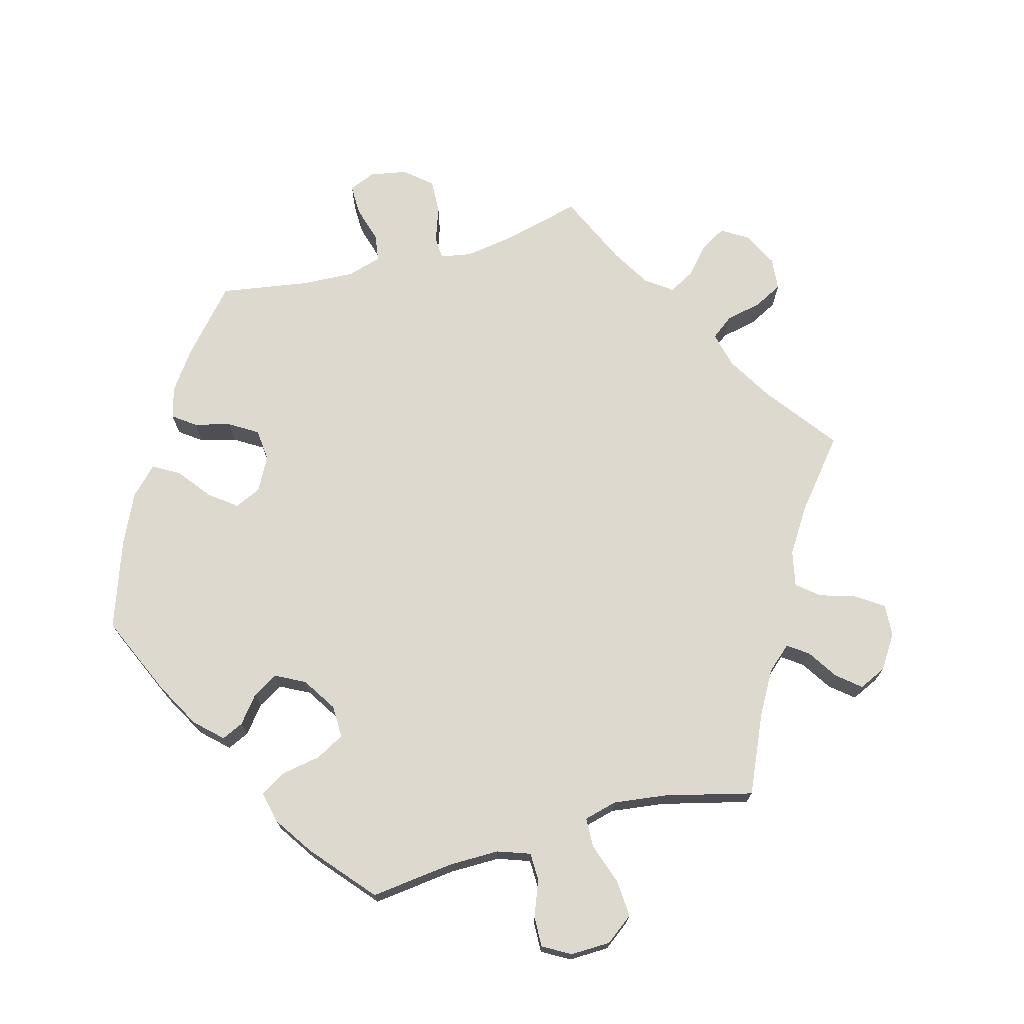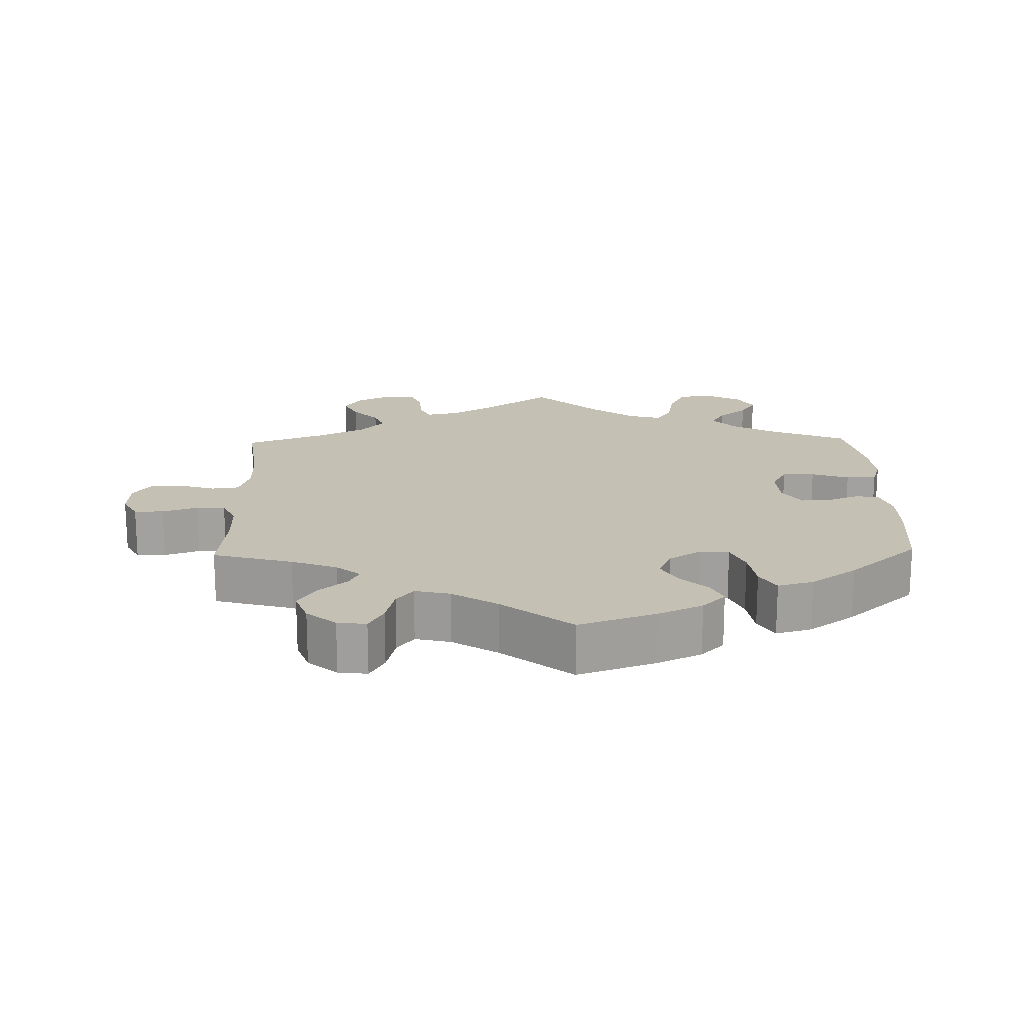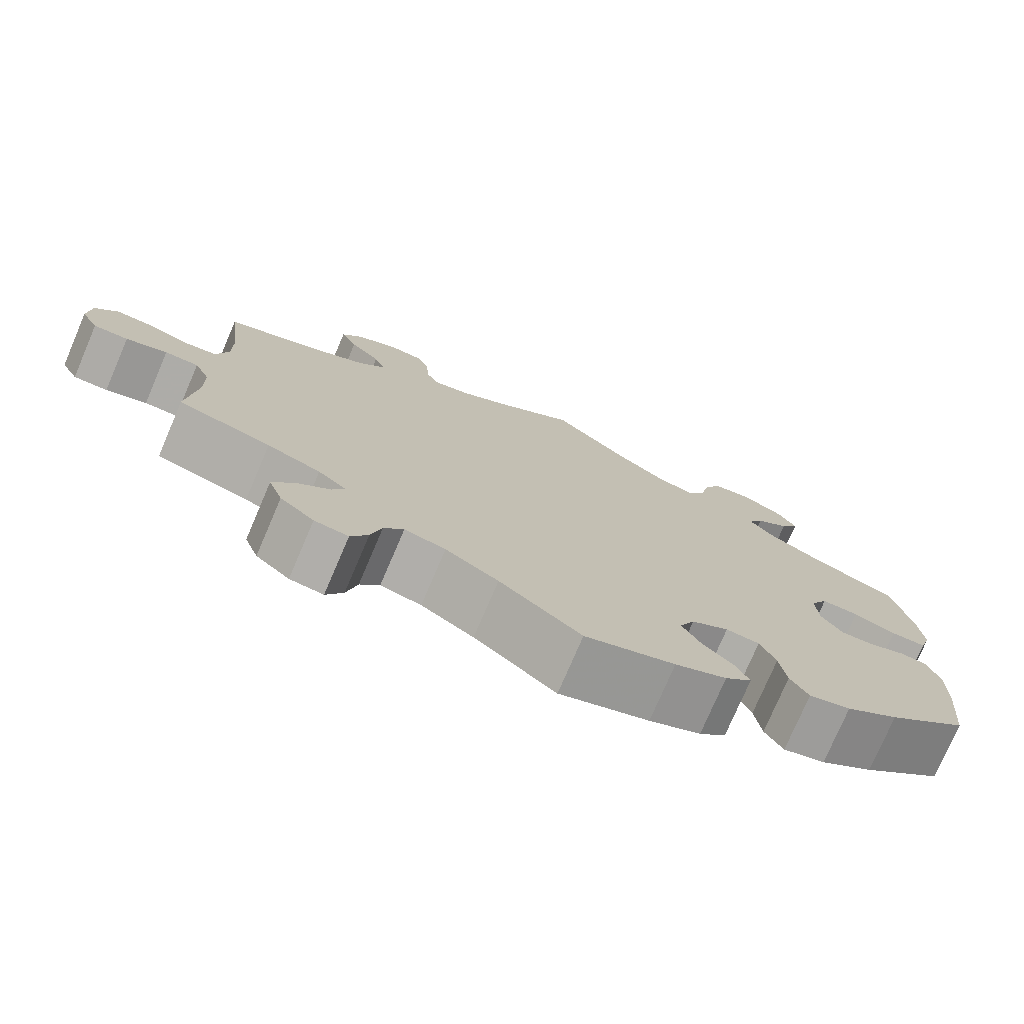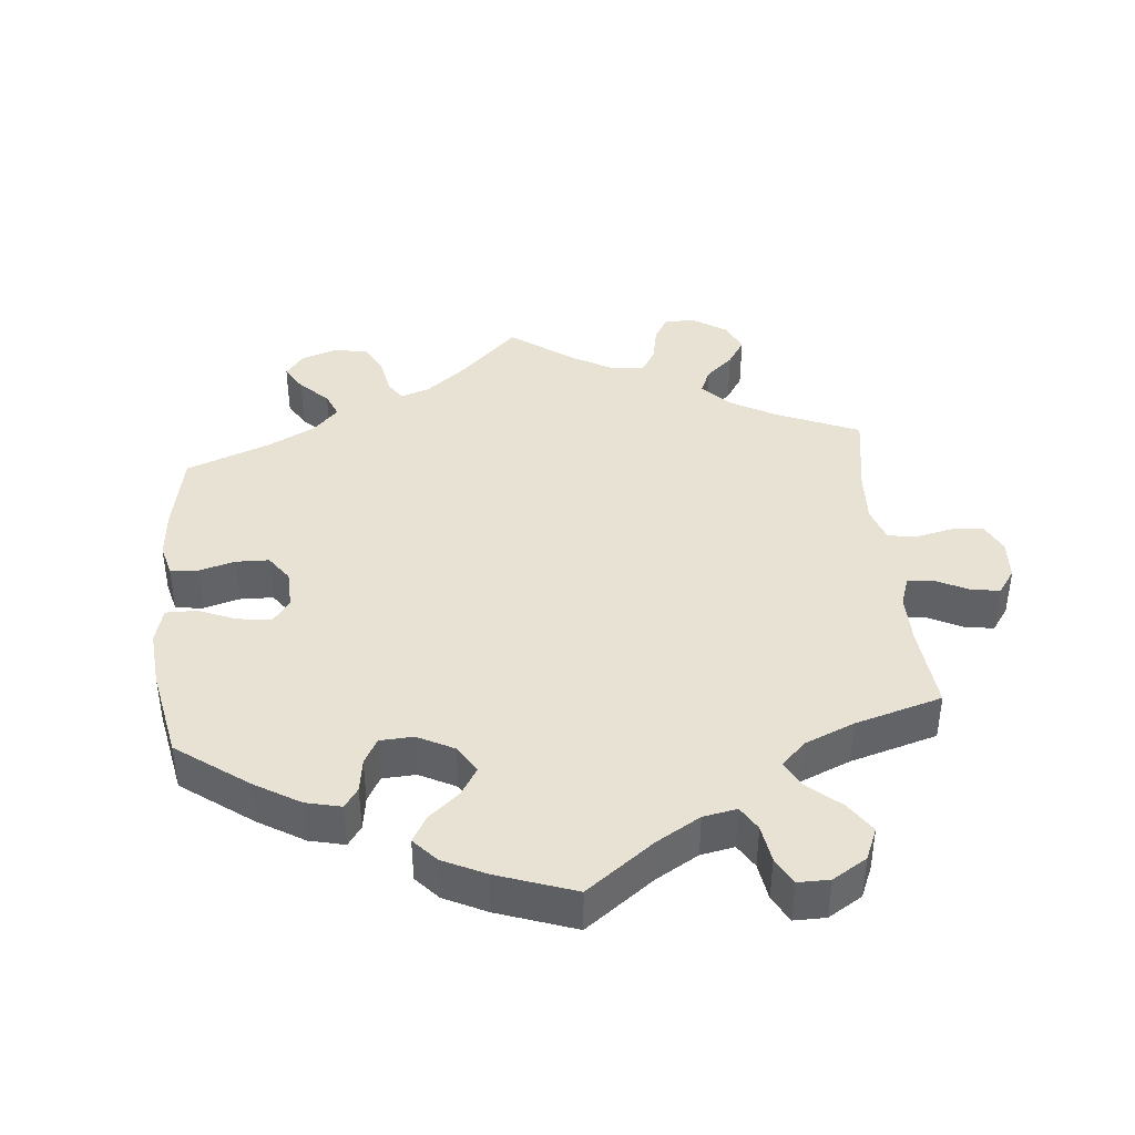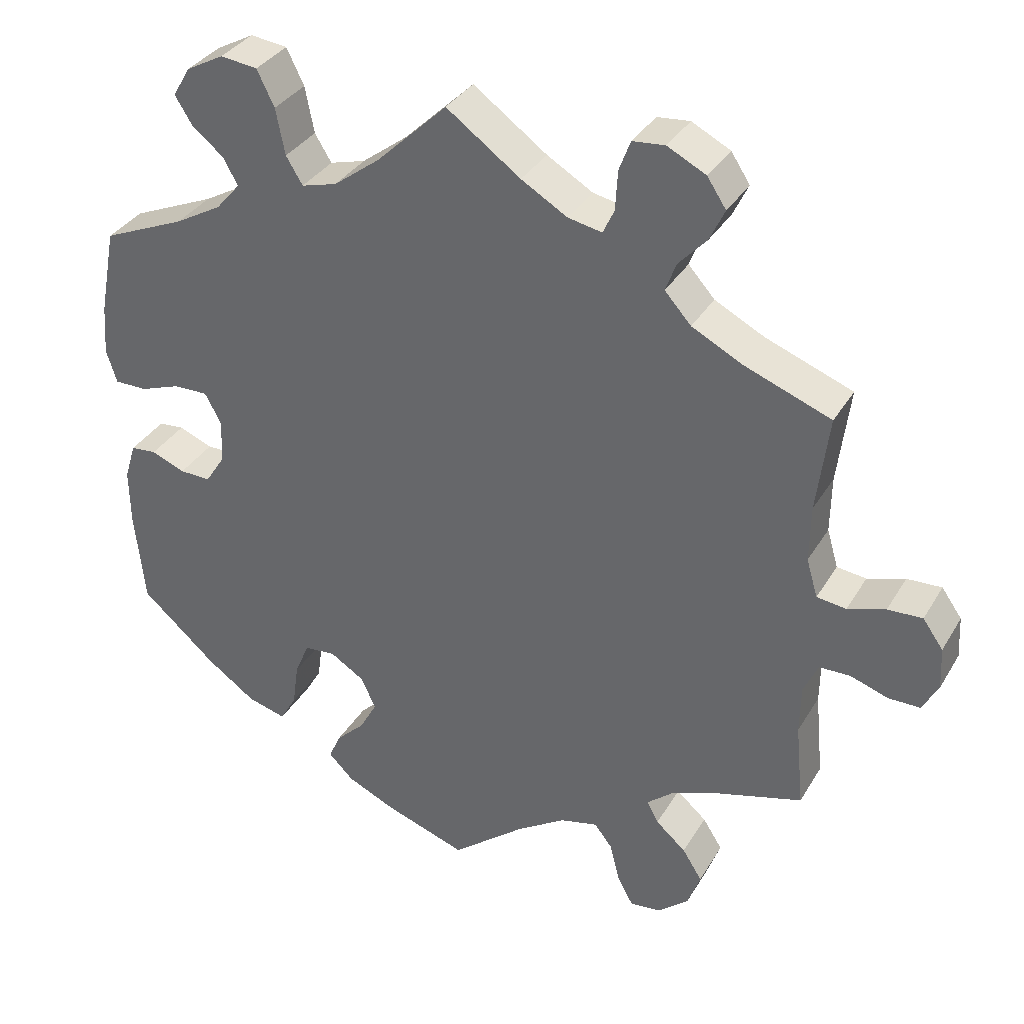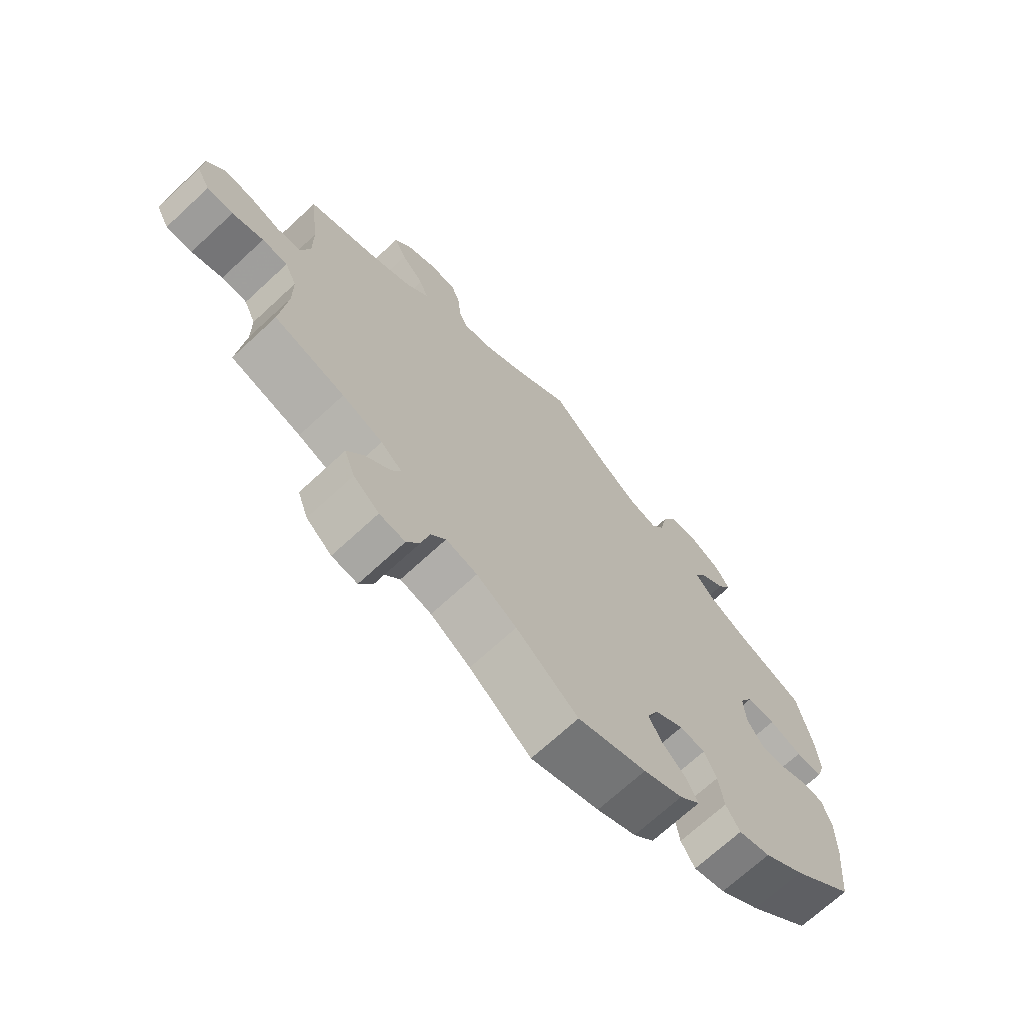
<metadata>
{"format":"obj","ext":"obj","renderer":"f3d","projection":"perspective","resolution":1024,"background":"white","views":[{"elev":71.6,"azim":-45.1,"up":"+Y"},{"elev":18.0,"azim":178.5,"up":"+Y"},{"elev":-76.4,"azim":156.8,"up":"+Z"},{"elev":40.8,"azim":-65.3,"up":"+Y"},{"elev":34.4,"azim":26.7,"up":"+Z"},{"elev":-70.2,"azim":132.8,"up":"+Z"}]}
</metadata>
<code>
v -0.513 0.07 -0.164
v -0.514 0.07 -0.089
v -0.499 0.07 -0.04
v -0.465 0.07 -0.037
v -0.42 0.07 -0.055
v -0.379 0.07 -0.056
v -0.353 0.07 -0.016
v -0.35 0.07 0.042
v -0.372 0.07 0.083
v -0.418 0.07 0.082
v -0.471 0.07 0.063
v -0.514 0.07 0.063
v -0.528 0.07 0.107
v -0.523 0.07 0.174
v -0.501 0.07 0.289
v -0.391 0.07 0.336
v -0.329 0.07 0.371
v -0.297 0.07 0.408
v -0.316 0.07 0.443
v -0.358 0.07 0.477
v -0.381 0.07 0.514
v -0.358 0.07 0.553
v -0.308 0.07 0.58
v -0.259 0.07 0.574
v -0.236 0.07 0.527
v -0.224 0.07 0.466
v -0.202 0.07 0.43
v -0.155 0.07 0.443
v -0.094 0.07 0.489
v -0.001 0.07 0.578
v 0.097 0.07 0.507
v 0.158 0.07 0.471
v 0.203 0.07 0.462
v 0.218 0.07 0.494
v 0.221 0.07 0.546
v 0.236 0.07 0.586
v 0.279 0.07 0.59
v 0.33 0.07 0.564
v 0.355 0.07 0.526
v 0.335 0.07 0.484
v 0.298 0.07 0.444
v 0.284 0.07 0.406
v 0.319 0.07 0.367
v 0.385 0.07 0.333
v 0.501 0.07 0.289
v 0.485 0.07 0.161
v 0.484 0.07 0.086
v 0.499 0.07 0.035
v 0.538 0.07 0.03
v 0.588 0.07 0.046
v 0.634 0.07 0.048
v 0.661 0.07 0.01
v 0.664 0.07 -0.046
v 0.643 0.07 -0.085
v 0.601 0.07 -0.085
v 0.551 0.07 -0.068
v 0.51 0.07 -0.069
v 0.491 0.07 -0.111
v 0.49 0.07 -0.176
v 0.501 0.07 -0.289
v 0.388 0.07 -0.321
v 0.323 0.07 -0.346
v 0.289 0.07 -0.375
v 0.304 0.07 -0.404
v 0.344 0.07 -0.439
v 0.37 0.07 -0.48
v 0.353 0.07 -0.527
v 0.312 0.07 -0.562
v 0.271 0.07 -0.567
v 0.25 0.07 -0.529
v 0.237 0.07 -0.476
v 0.213 0.07 -0.445
v 0.163 0.07 -0.457
v 0.099 0.07 -0.498
v 0 0.07 -0.578
v -0.11 0.07 -0.54
v -0.173 0.07 -0.511
v -0.206 0.07 -0.478
v -0.19 0.07 -0.442
v -0.152 0.07 -0.405
v -0.129 0.07 -0.363
v -0.148 0.07 -0.321
v -0.194 0.07 -0.292
v -0.235 0.07 -0.296
v -0.254 0.07 -0.341
v -0.262 0.07 -0.399
v -0.284 0.07 -0.437
v -0.335 0.07 -0.423
v -0.4 0.07 -0.377
v -0.5 0.07 -0.289
v -0.513 0 -0.164
v -0.514 0 -0.089
v -0.499 0 -0.04
v -0.465 0 -0.037
v -0.42 0 -0.055
v -0.379 0 -0.056
v -0.353 0 -0.016
v -0.35 0 0.042
v -0.372 0 0.083
v -0.418 0 0.082
v -0.471 0 0.063
v -0.514 0 0.063
v -0.528 0 0.107
v -0.523 0 0.174
v -0.501 0 0.289
v -0.391 0 0.336
v -0.329 0 0.371
v -0.297 0 0.408
v -0.316 0 0.443
v -0.358 0 0.477
v -0.381 0 0.514
v -0.358 0 0.553
v -0.308 0 0.58
v -0.259 0 0.574
v -0.236 0 0.527
v -0.224 0 0.466
v -0.202 0 0.43
v -0.155 0 0.443
v -0.094 0 0.489
v -0.001 0 0.578
v 0.097 0 0.507
v 0.158 0 0.471
v 0.203 0 0.462
v 0.218 0 0.494
v 0.221 0 0.546
v 0.236 0 0.586
v 0.279 0 0.59
v 0.33 0 0.564
v 0.355 0 0.526
v 0.335 0 0.484
v 0.298 0 0.444
v 0.284 0 0.406
v 0.319 0 0.367
v 0.385 0 0.333
v 0.501 0 0.289
v 0.485 0 0.161
v 0.484 0 0.086
v 0.499 0 0.035
v 0.538 0 0.03
v 0.588 0 0.046
v 0.634 0 0.048
v 0.661 0 0.01
v 0.664 0 -0.046
v 0.643 0 -0.085
v 0.601 0 -0.085
v 0.551 0 -0.068
v 0.51 0 -0.069
v 0.491 0 -0.111
v 0.49 0 -0.176
v 0.501 0 -0.289
v 0.388 0 -0.321
v 0.323 0 -0.346
v 0.289 0 -0.375
v 0.304 0 -0.404
v 0.344 0 -0.439
v 0.37 0 -0.48
v 0.353 0 -0.527
v 0.312 0 -0.562
v 0.271 0 -0.567
v 0.25 0 -0.529
v 0.237 0 -0.476
v 0.213 0 -0.445
v 0.163 0 -0.457
v 0.099 0 -0.498
v 0 0 -0.578
v -0.11 0 -0.54
v -0.173 0 -0.511
v -0.206 0 -0.478
v -0.19 0 -0.442
v -0.152 0 -0.405
v -0.129 0 -0.363
v -0.148 0 -0.321
v -0.194 0 -0.292
v -0.235 0 -0.296
v -0.254 0 -0.341
v -0.262 0 -0.399
v -0.284 0 -0.437
v -0.335 0 -0.423
v -0.4 0 -0.377
v -0.5 0 -0.289
f 85 86 87 88
f 84 85 88 89
f 77 78 79 80
f 77 80 81
f 74 75 76 77
f 73 74 77 81
f 72 73 81 82
f 68 69 70 71
f 68 71 72
f 67 68 72
f 64 65 66 67
f 63 64 67 72
f 59 60 61
f 58 59 61 62
f 57 58 62 63
f 53 54 55 56
f 53 56 57
f 52 53 57
f 49 50 51 52
f 48 49 52 57
f 47 48 57 63
f 44 45 46
f 43 44 46 47
f 42 43 47 63
f 38 39 40 41
f 38 41 42
f 37 38 42
f 34 35 36 37
f 33 34 37 42
f 32 33 42 63
f 29 30 31
f 28 29 31 32
f 27 28 32 63
f 23 24 25 26
f 19 20 21 22
f 18 19 22 23
f 13 14 15 16
f 13 16 17
f 10 11 12 13
f 9 10 13 17
f 8 9 17 18
f 2 3 4 5
f 2 5 6
f 1 2 6
f 84 89 90 1
f 63 72 82 83
f 26 27 63 83
f 18 23 26 83
f 7 8 18 83
f 6 7 83 84
f 1 6 84
f 178 177 176 175
f 179 178 175 174
f 170 169 168 167
f 171 170 167
f 167 166 165 164
f 171 167 164 163
f 172 171 163 162
f 161 160 159 158
f 162 161 158
f 162 158 157
f 157 156 155 154
f 162 157 154 153
f 151 150 149
f 152 151 149 148
f 153 152 148 147
f 146 145 144 143
f 147 146 143
f 147 143 142
f 142 141 140 139
f 147 142 139 138
f 153 147 138 137
f 136 135 134
f 137 136 134 133
f 153 137 133 132
f 131 130 129 128
f 132 131 128
f 132 128 127
f 127 126 125 124
f 132 127 124 123
f 153 132 123 122
f 121 120 119
f 122 121 119 118
f 153 122 118 117
f 116 115 114 113
f 112 111 110 109
f 113 112 109 108
f 106 105 104 103
f 107 106 103
f 103 102 101 100
f 107 103 100 99
f 108 107 99 98
f 95 94 93 92
f 96 95 92
f 96 92 91
f 91 180 179 174
f 173 172 162 153
f 173 153 117 116
f 173 116 113 108
f 173 108 98 97
f 174 173 97 96
f 174 96 91
f 1 91 92 2
f 2 92 93 3
f 3 93 94 4
f 4 94 95 5
f 5 95 96 6
f 6 96 97 7
f 7 97 98 8
f 8 98 99 9
f 9 99 100 10
f 10 100 101 11
f 11 101 102 12
f 12 102 103 13
f 13 103 104 14
f 14 104 105 15
f 15 105 106 16
f 16 106 107 17
f 17 107 108 18
f 18 108 109 19
f 19 109 110 20
f 20 110 111 21
f 21 111 112 22
f 22 112 113 23
f 23 113 114 24
f 24 114 115 25
f 25 115 116 26
f 26 116 117 27
f 27 117 118 28
f 28 118 119 29
f 29 119 120 30
f 30 120 121 31
f 31 121 122 32
f 32 122 123 33
f 33 123 124 34
f 34 124 125 35
f 35 125 126 36
f 36 126 127 37
f 37 127 128 38
f 38 128 129 39
f 39 129 130 40
f 40 130 131 41
f 41 131 132 42
f 42 132 133 43
f 43 133 134 44
f 44 134 135 45
f 45 135 136 46
f 46 136 137 47
f 47 137 138 48
f 48 138 139 49
f 49 139 140 50
f 50 140 141 51
f 51 141 142 52
f 52 142 143 53
f 53 143 144 54
f 54 144 145 55
f 55 145 146 56
f 56 146 147 57
f 57 147 148 58
f 58 148 149 59
f 59 149 150 60
f 60 150 151 61
f 61 151 152 62
f 62 152 153 63
f 63 153 154 64
f 64 154 155 65
f 65 155 156 66
f 66 156 157 67
f 67 157 158 68
f 68 158 159 69
f 69 159 160 70
f 70 160 161 71
f 71 161 162 72
f 72 162 163 73
f 73 163 164 74
f 74 164 165 75
f 75 165 166 76
f 76 166 167 77
f 77 167 168 78
f 78 168 169 79
f 79 169 170 80
f 80 170 171 81
f 81 171 172 82
f 82 172 173 83
f 83 173 174 84
f 84 174 175 85
f 85 175 176 86
f 86 176 177 87
f 87 177 178 88
f 88 178 179 89
f 89 179 180 90
f 90 180 91 1

</code>
